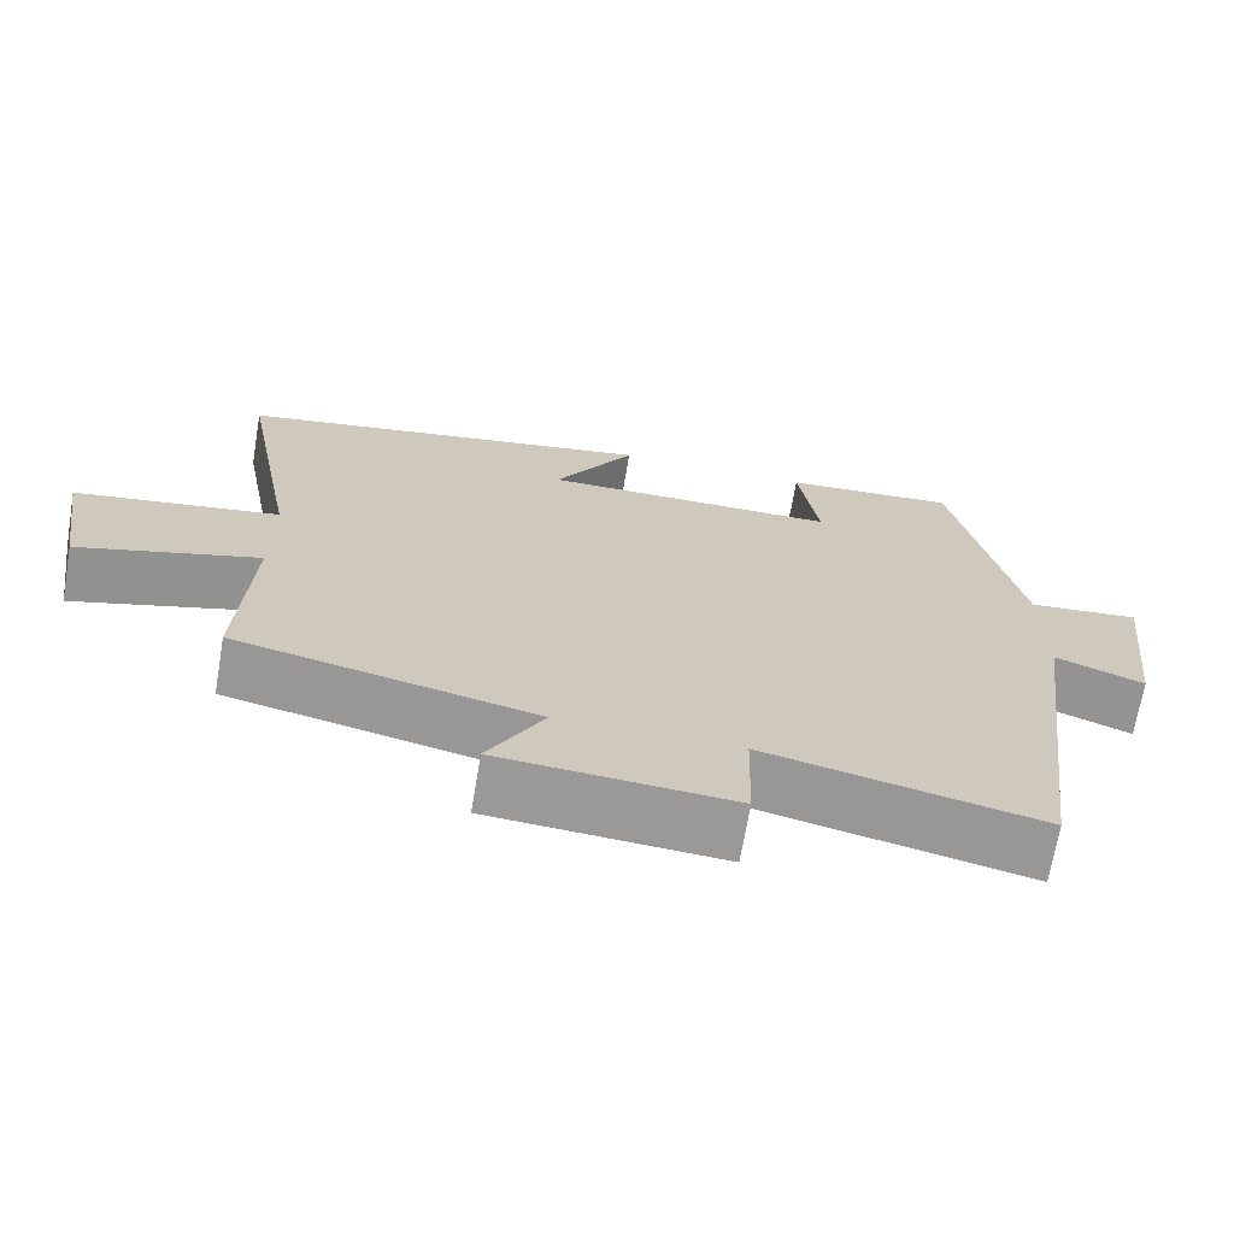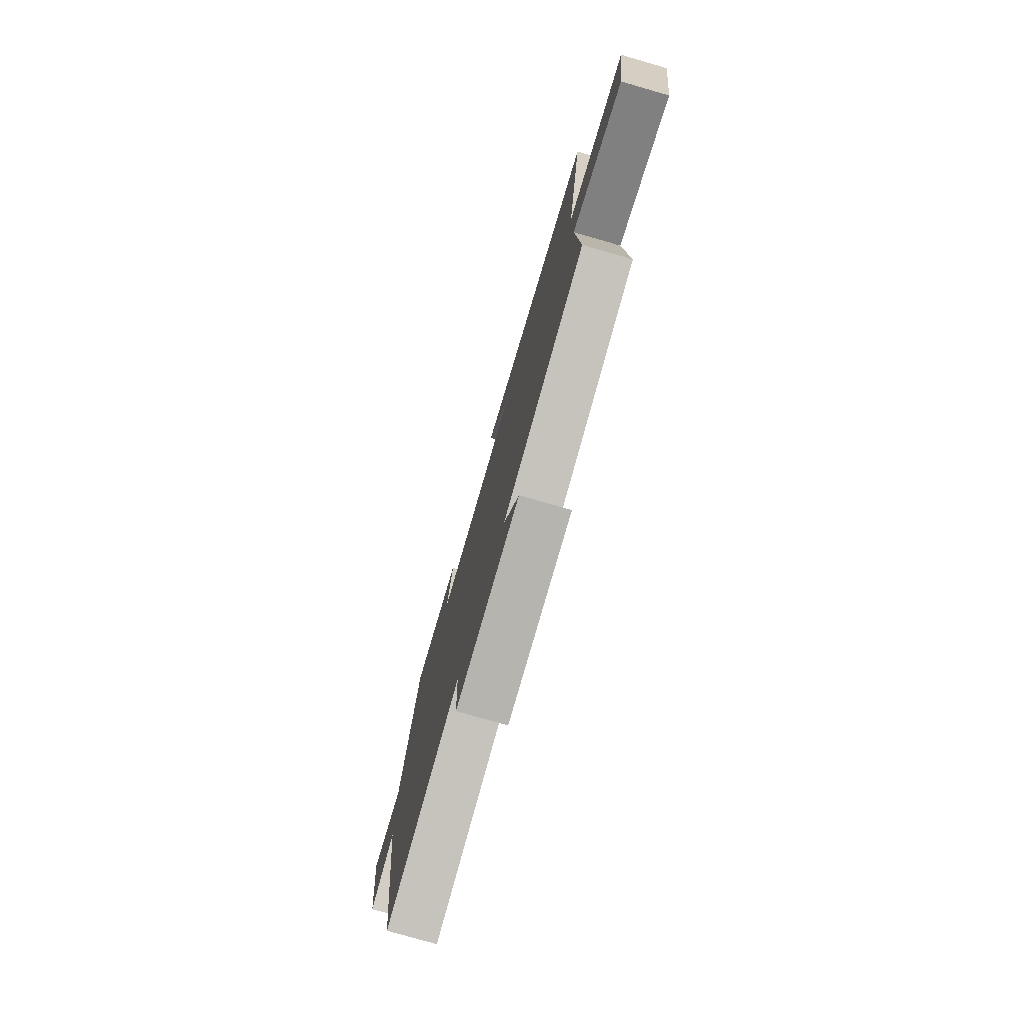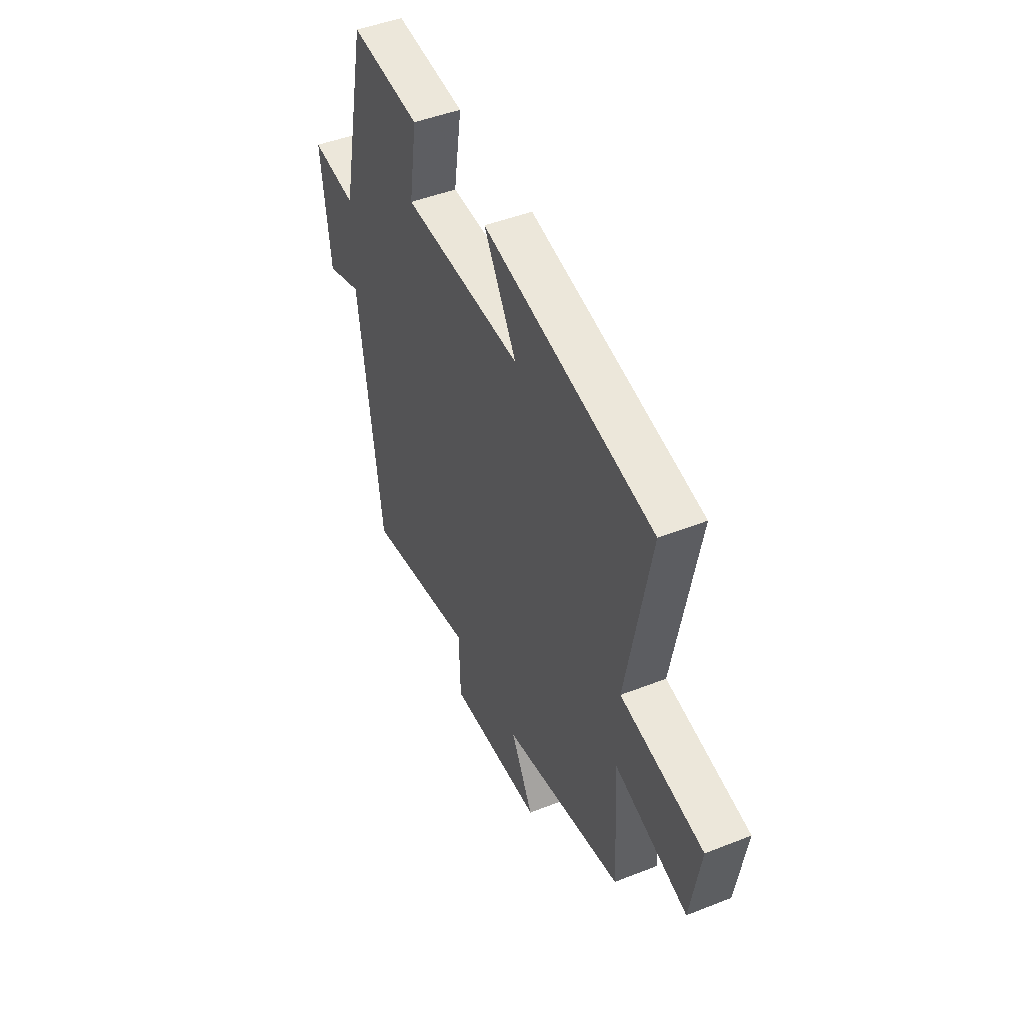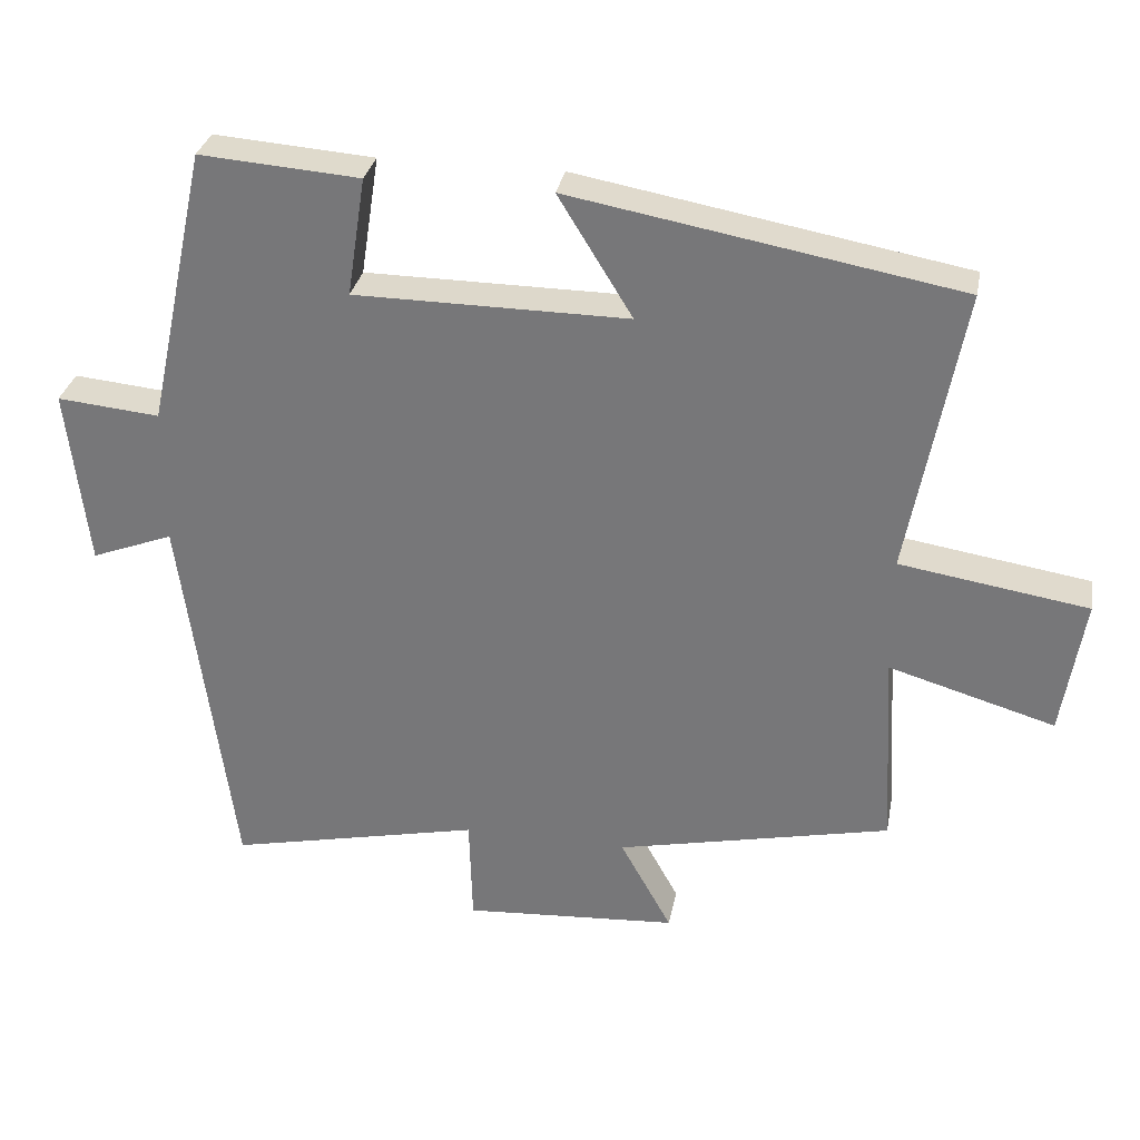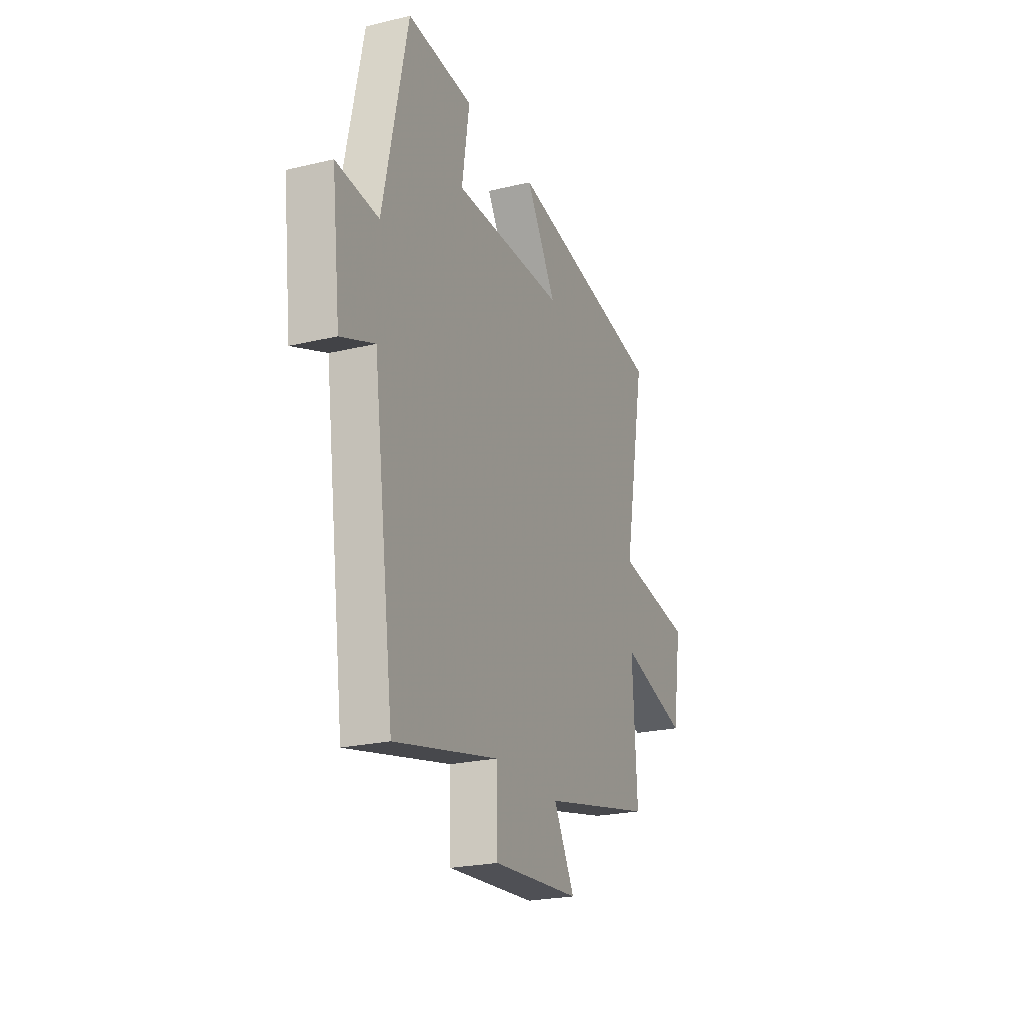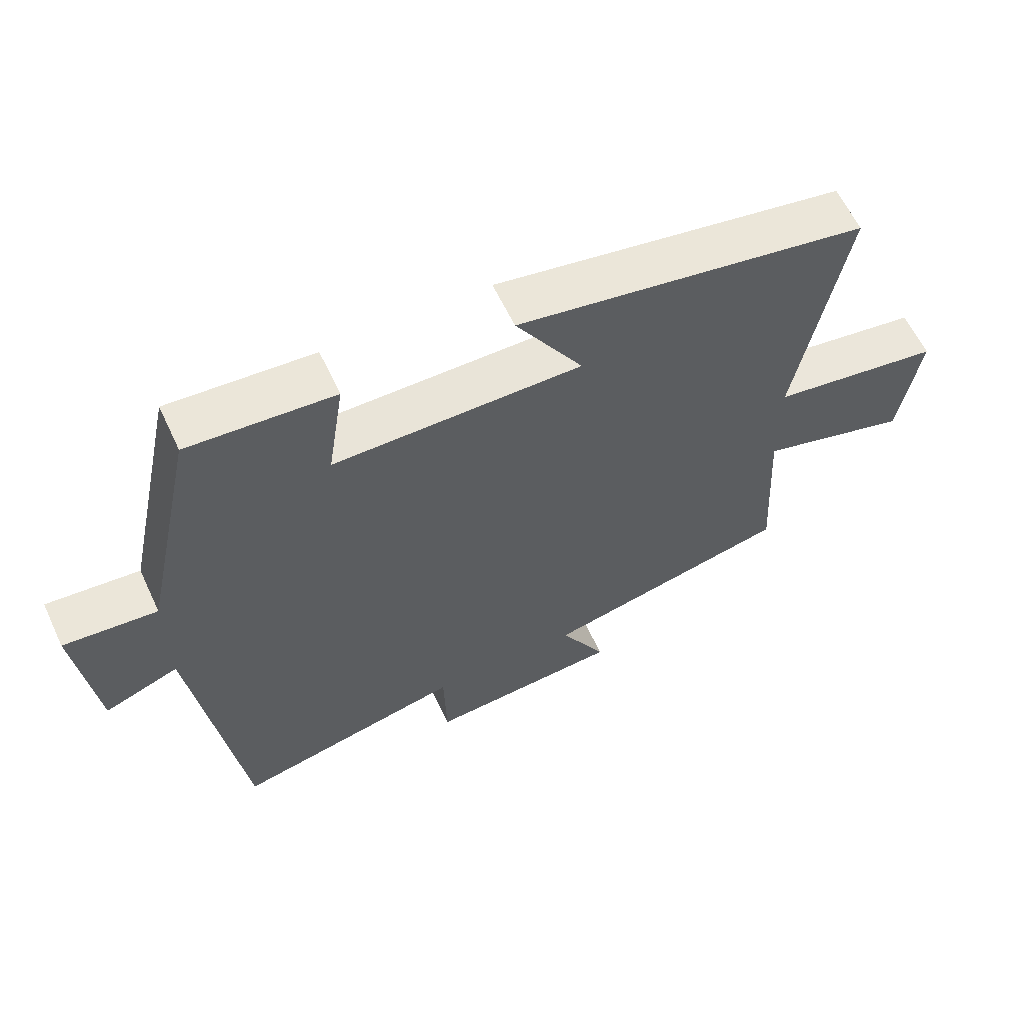
<metadata>
{"format":"obj","ext":"obj","renderer":"f3d","projection":"perspective","resolution":1024,"background":"white","views":[{"elev":-68.9,"azim":170.3,"up":"+Z"},{"elev":-76.5,"azim":73.9,"up":"+Z"},{"elev":46.9,"azim":65.9,"up":"+Z"},{"elev":31.0,"azim":10.7,"up":"+Z"},{"elev":-23.2,"azim":-67.9,"up":"+Z"},{"elev":61.0,"azim":-25.1,"up":"+Z"}]}
</metadata>
<code>
v -0.43 0.07 -0.576
v -0.5 0.07 -0.053
v -0.612 0.07 -0.096
v -0.64 0.07 0.148
v -0.5 0.07 0.135
v -0.418 0.07 0.516
v -0.2 0.07 0.5
v -0.225 0.07 0.338
v 0.147 0.07 0.336
v 0.046 0.07 0.5
v 0.573 0.07 0.406
v 0.5 0.07 0.014
v 0.756 0.07 -0.026
v 0.726 0.07 -0.214
v 0.5 0.07 -0.148
v 0.515 0.07 -0.418
v 0.141 0.07 -0.5
v 0.211 0.07 -0.627
v -0.081 0.07 -0.647
v -0.085 0.07 -0.5
v -0.43 0 -0.576
v -0.5 0 -0.053
v -0.612 0 -0.096
v -0.64 0 0.148
v -0.5 0 0.135
v -0.418 0 0.516
v -0.2 0 0.5
v -0.225 0 0.338
v 0.147 0 0.336
v 0.046 0 0.5
v 0.573 0 0.406
v 0.5 0 0.014
v 0.756 0 -0.026
v 0.726 0 -0.214
v 0.5 0 -0.148
v 0.515 0 -0.418
v 0.141 0 -0.5
v 0.211 0 -0.627
v -0.081 0 -0.647
v -0.085 0 -0.5
f 17 18 19 20
f 15 16 17 20
f 15 20 1 2
f 12 13 14 15
f 12 15 2
f 9 10 11 12
f 8 9 12 2
f 5 6 7 8
f 5 8 2 3
f 3 4 5
f 40 39 38 37
f 40 37 36 35
f 22 21 40 35
f 35 34 33 32
f 22 35 32
f 32 31 30 29
f 22 32 29 28
f 28 27 26 25
f 23 22 28 25
f 25 24 23
f 1 21 22 2
f 2 22 23 3
f 3 23 24 4
f 4 24 25 5
f 5 25 26 6
f 6 26 27 7
f 7 27 28 8
f 8 28 29 9
f 9 29 30 10
f 10 30 31 11
f 11 31 32 12
f 12 32 33 13
f 13 33 34 14
f 14 34 35 15
f 15 35 36 16
f 16 36 37 17
f 17 37 38 18
f 18 38 39 19
f 19 39 40 20
f 20 40 21 1

</code>
